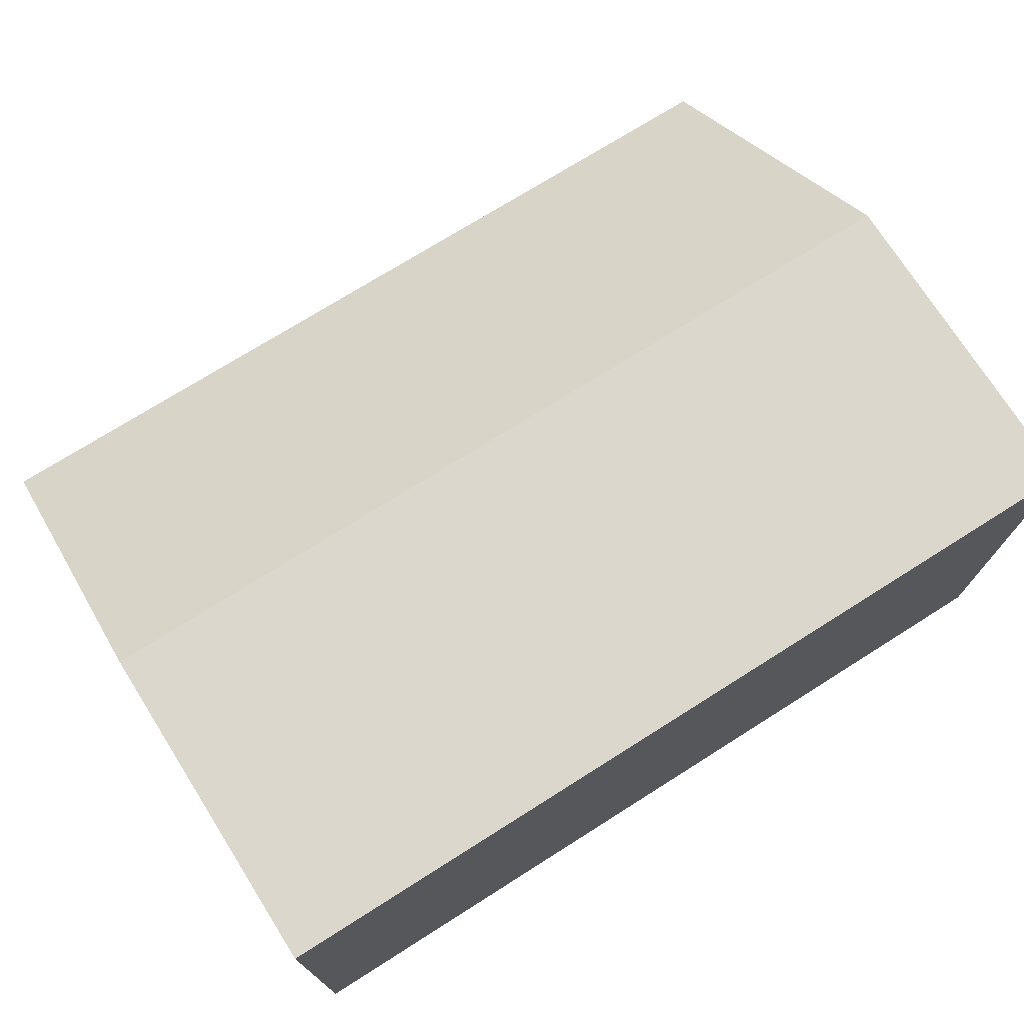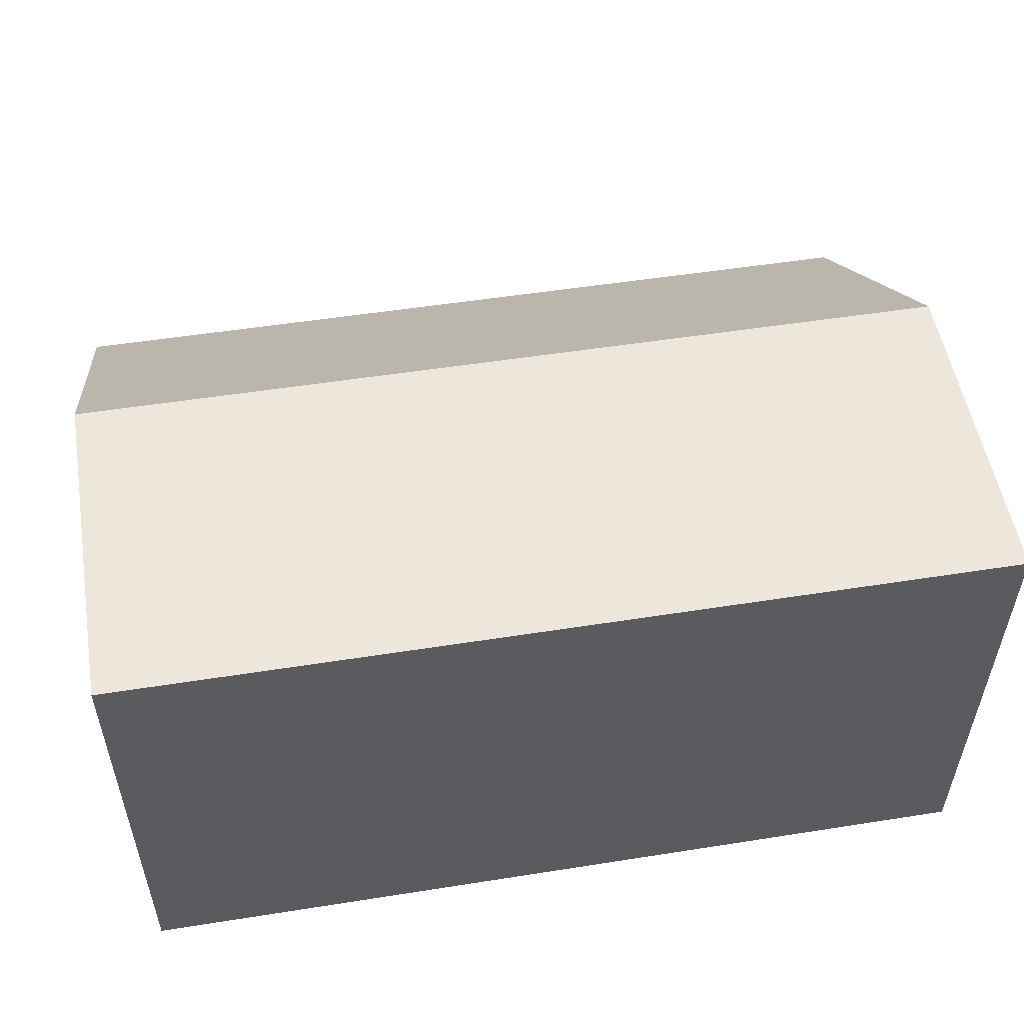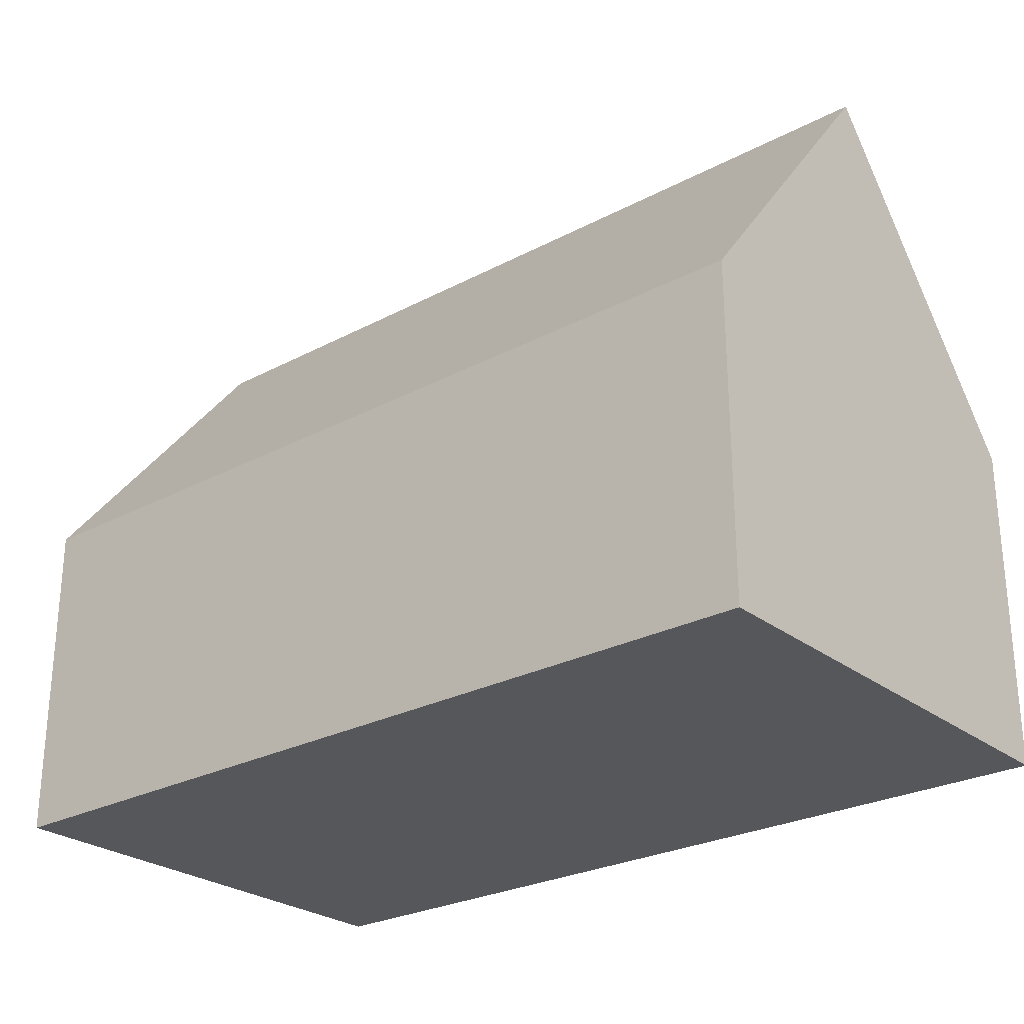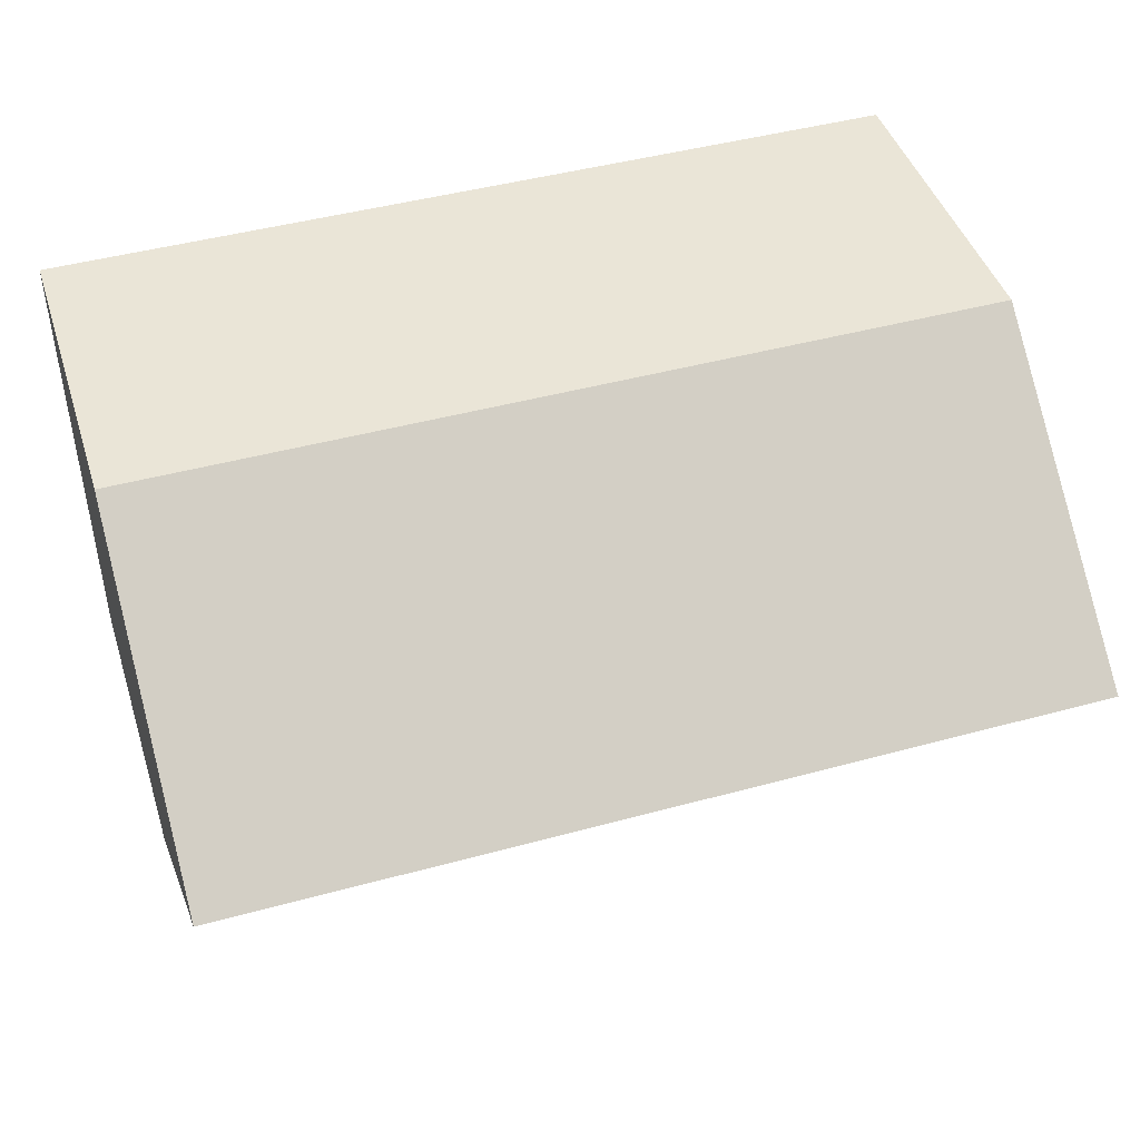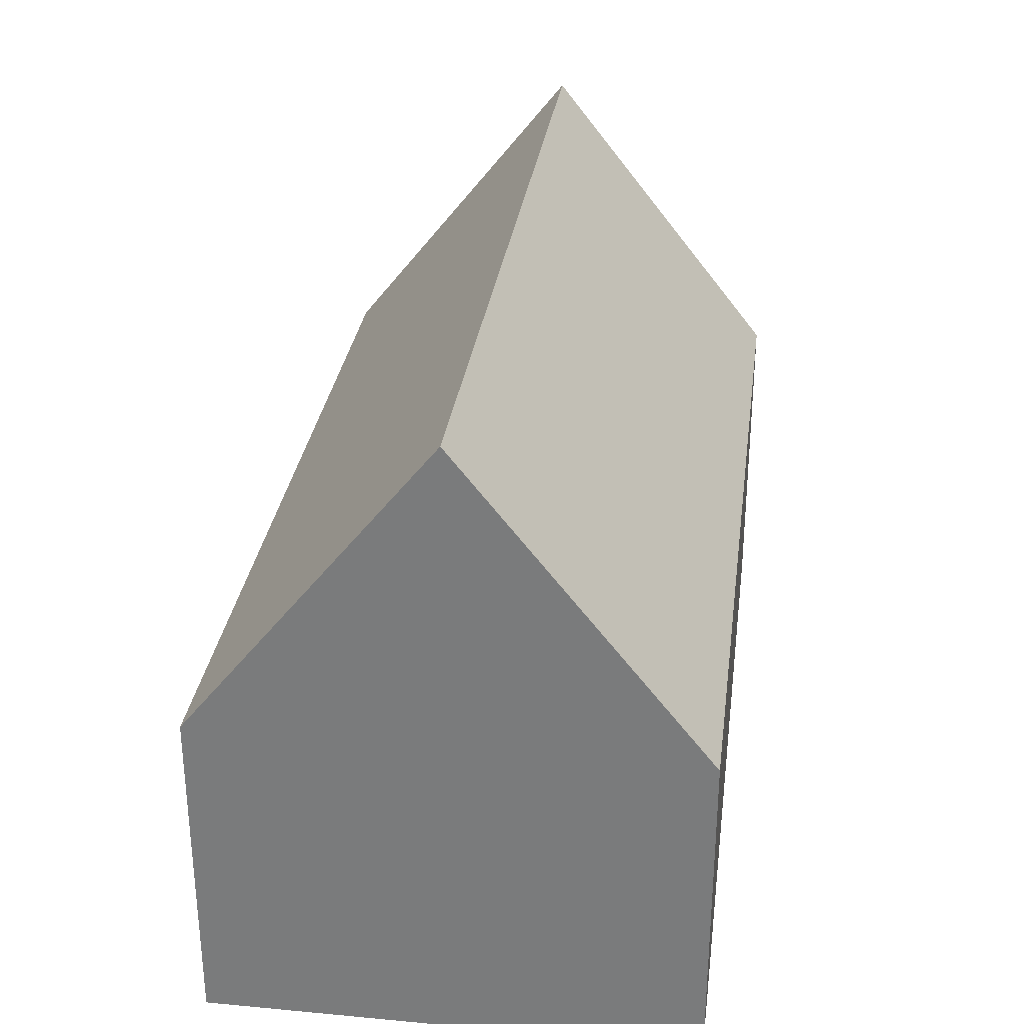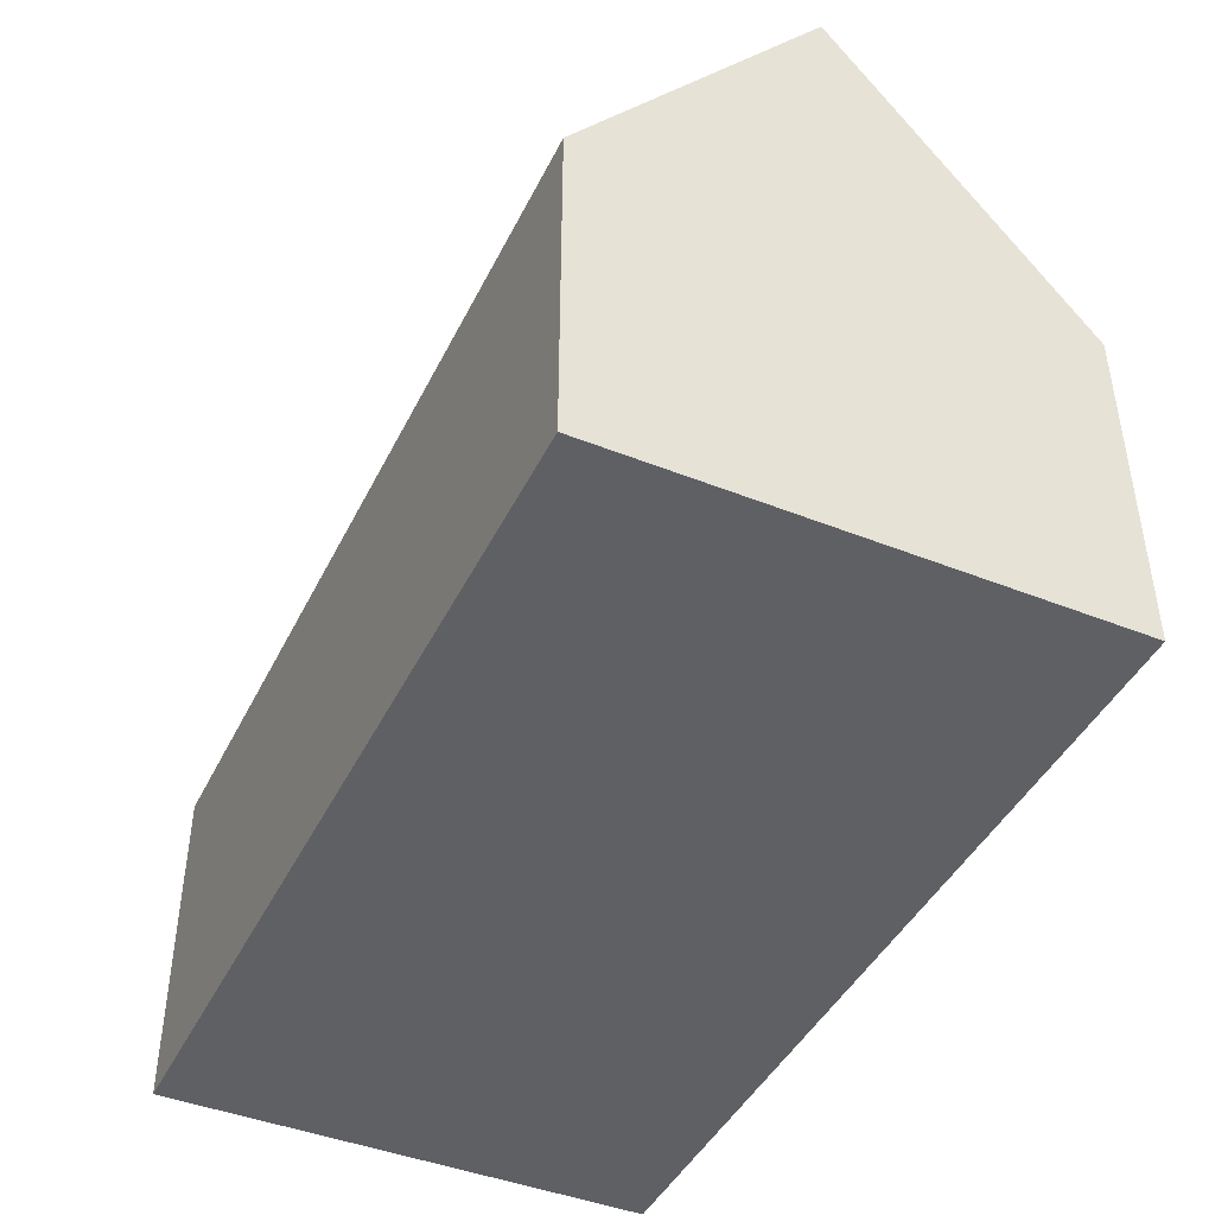
<metadata>
{"format":"obj","ext":"obj","renderer":"f3d","projection":"perspective","resolution":1024,"background":"white","views":[{"elev":73.4,"azim":-32.3,"up":"+Z"},{"elev":53.3,"azim":-9.7,"up":"+Z"},{"elev":-26.5,"azim":-140.0,"up":"+Y"},{"elev":44.4,"azim":162.5,"up":"+Z"},{"elev":30.5,"azim":-82.1,"up":"+Y"},{"elev":-43.9,"azim":-114.8,"up":"+Y"}]}
</metadata>
<code>
v  0.023 13.7 5.21
v  18.93 12.53 6.056
v  18.92 13.7 5.126
v  18.95 7.127 10.34
v  0.046 7.127 10.42
v  0.002 7.653 0.417
v  7.12 7.128 -0.031
v  0 7.127 4.364e-16
v  11.3 7.128 -0.05
v  18.9 7.127 -0.084
v  0.017 11.95 3.82
v  0 0 0
v  0.046 -6.381e-16 10.42
v  0.023 -3.19e-16 5.21
v  0.002 -2.553e-17 0.417
v  0.017 -2.339e-16 3.82
v  18.95 -6.33e-16 10.34
v  18.93 -3.708e-16 6.056
v  18.9 5.144e-18 -0.084
v  18.92 -3.139e-16 5.126
v  11.3 3.062e-18 -0.05
v  7.12 1.898e-18 -0.031
g defaultobject
f 1 2 3
f 2 1 4
f 4 1 5
f 6 7 8
f 9 3 10
f 3 9 7
f 3 7 6
f 3 6 11
f 3 11 1
f 11 5 1
f 5 11 6
f 5 6 8
f 5 8 12
f 5 12 13
f 13 12 14
f 14 12 15
f 14 15 16
f 13 4 5
f 4 13 17
f 2 10 3
f 10 2 4
f 10 4 17
f 10 17 18
f 10 18 19
f 19 18 20
f 19 9 10
f 9 19 21
f 9 21 7
f 7 21 8
f 8 21 22
f 8 22 12
f 14 17 13
f 17 14 16
f 17 16 15
f 17 15 12
f 17 12 22
f 17 22 21
f 17 21 18
f 18 21 19
f 18 19 20

</code>
